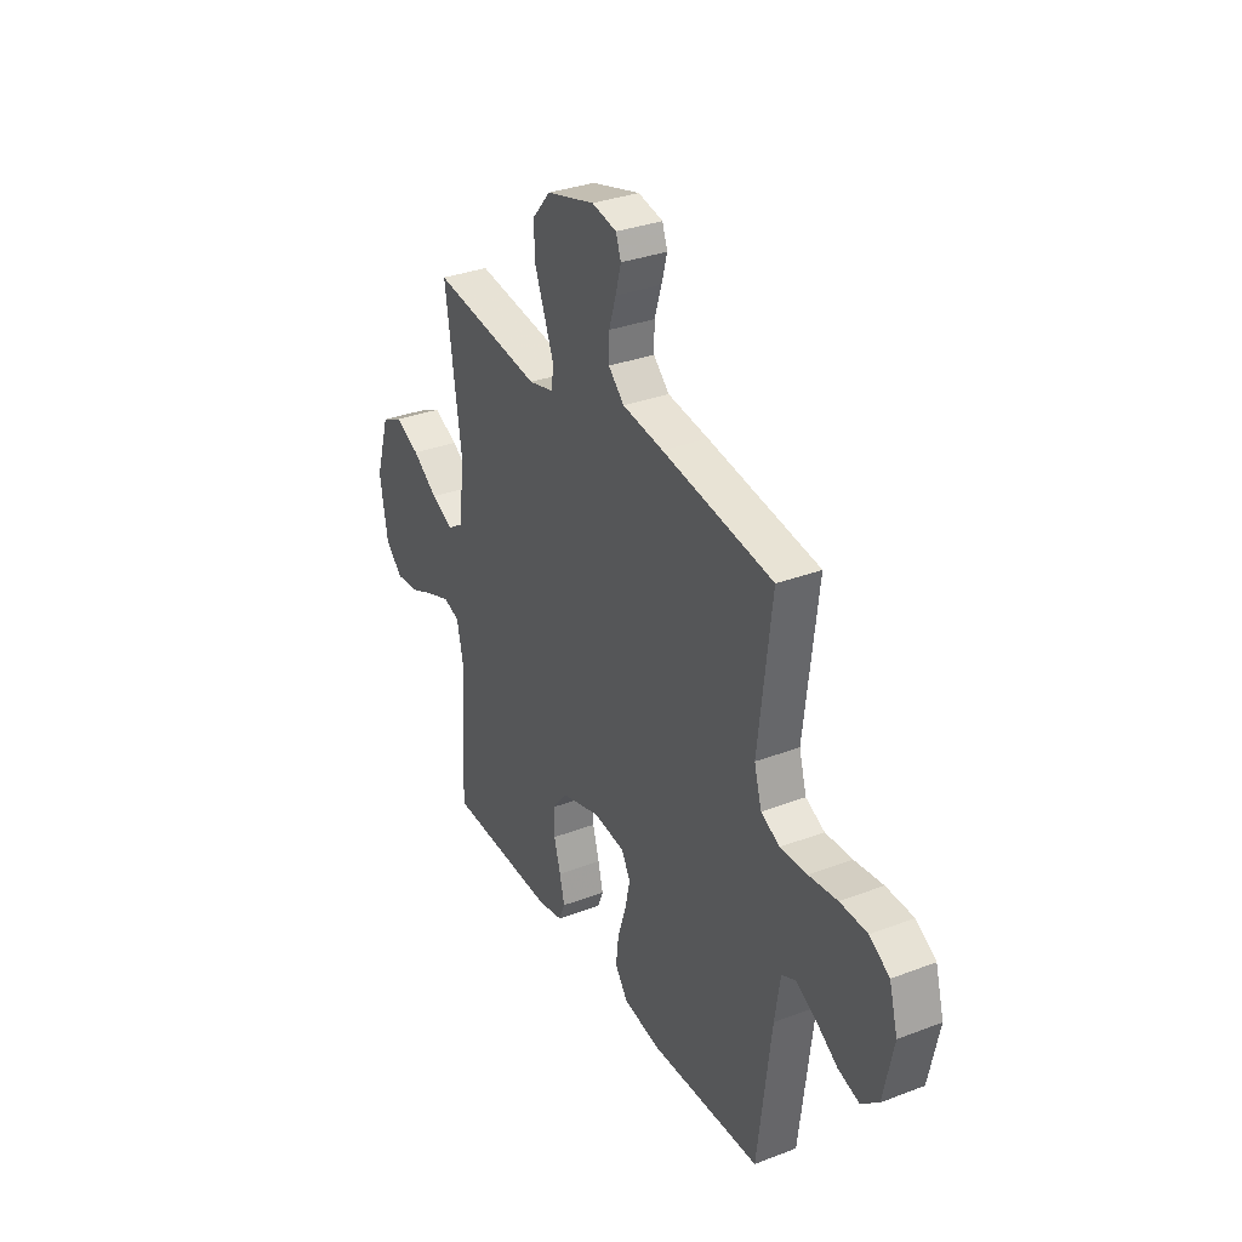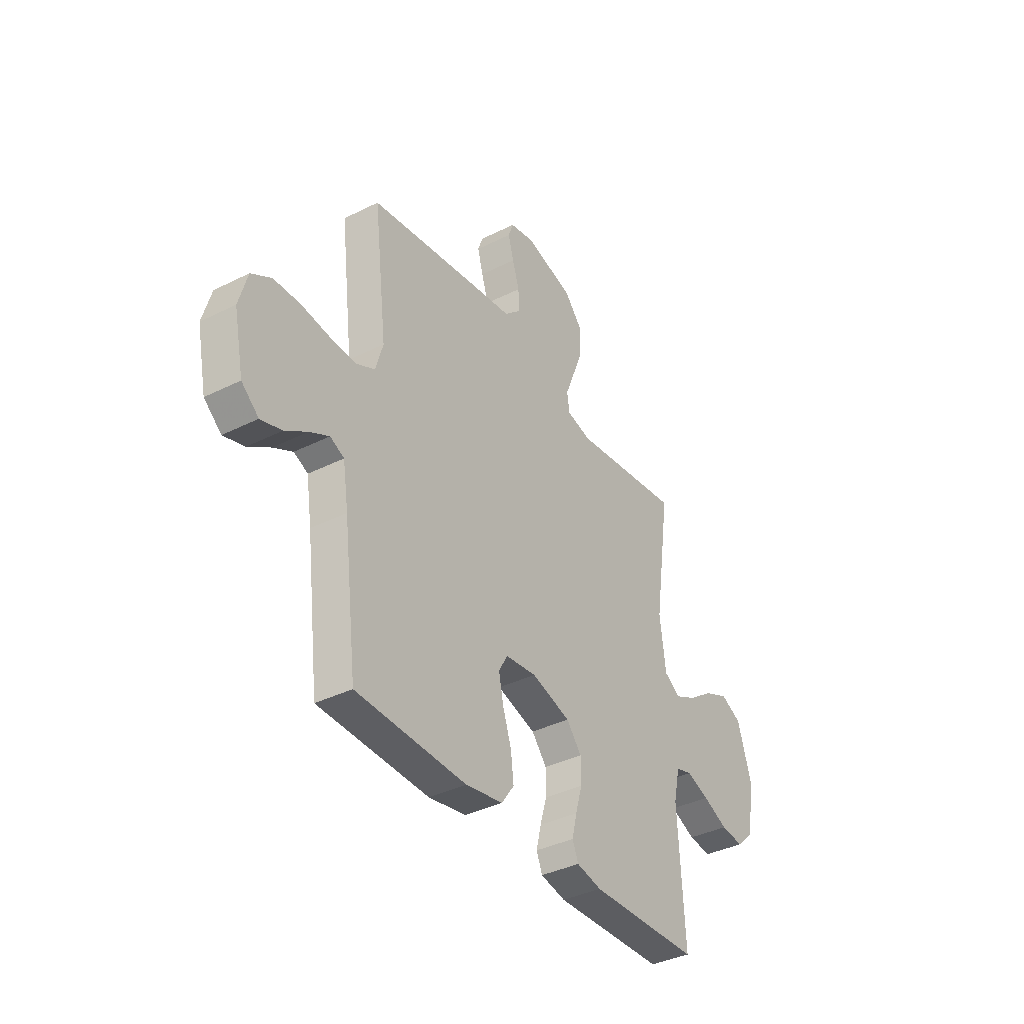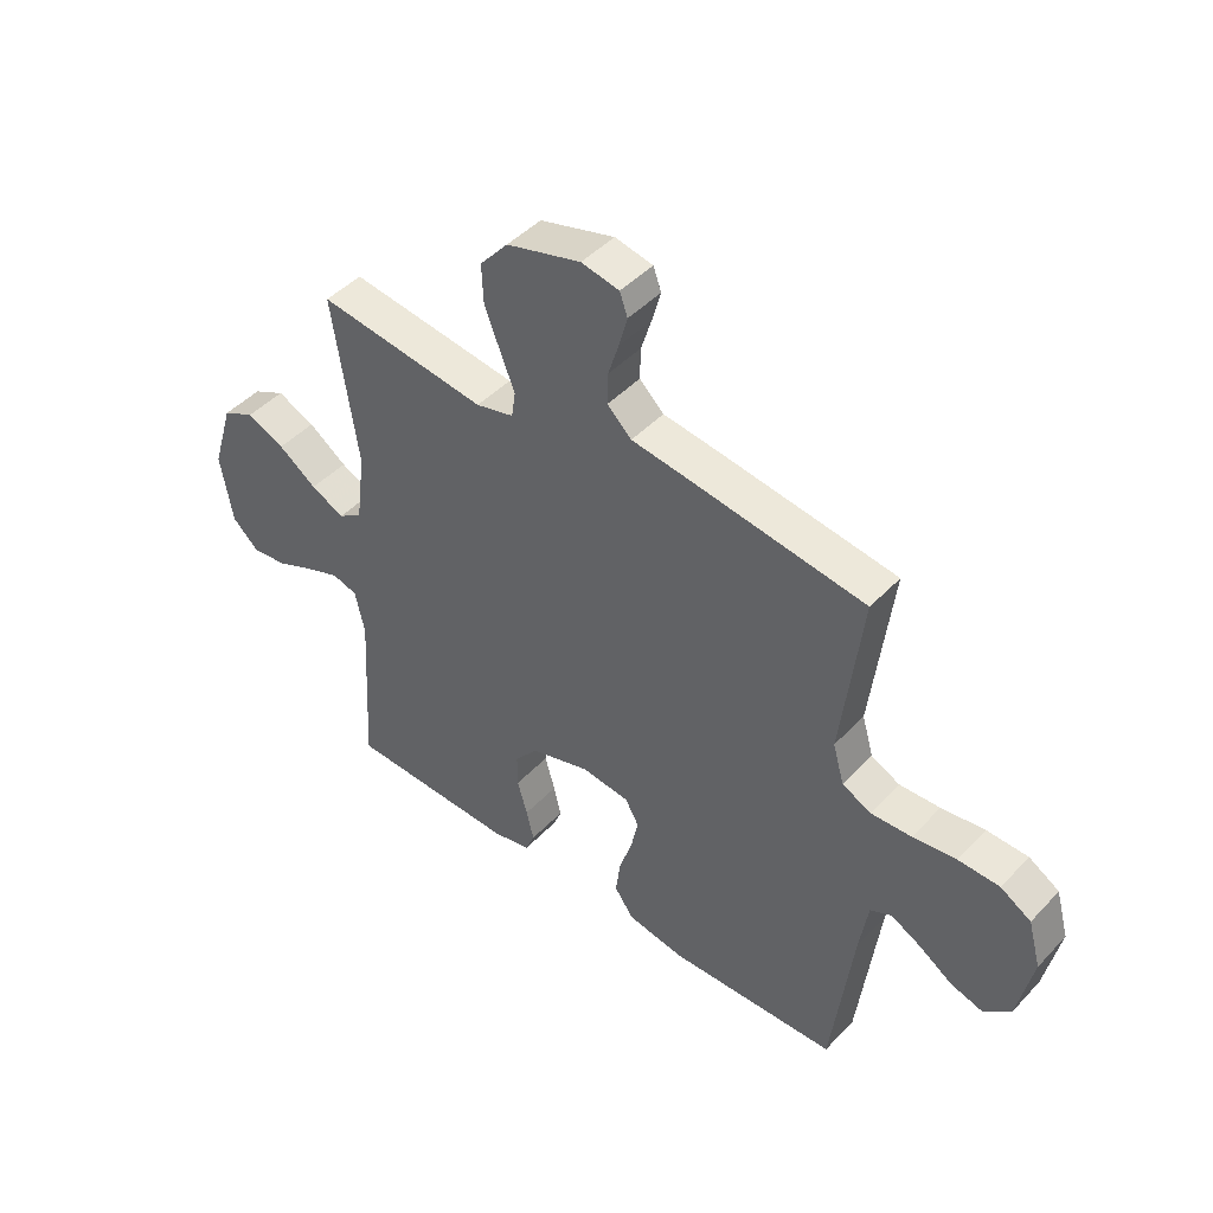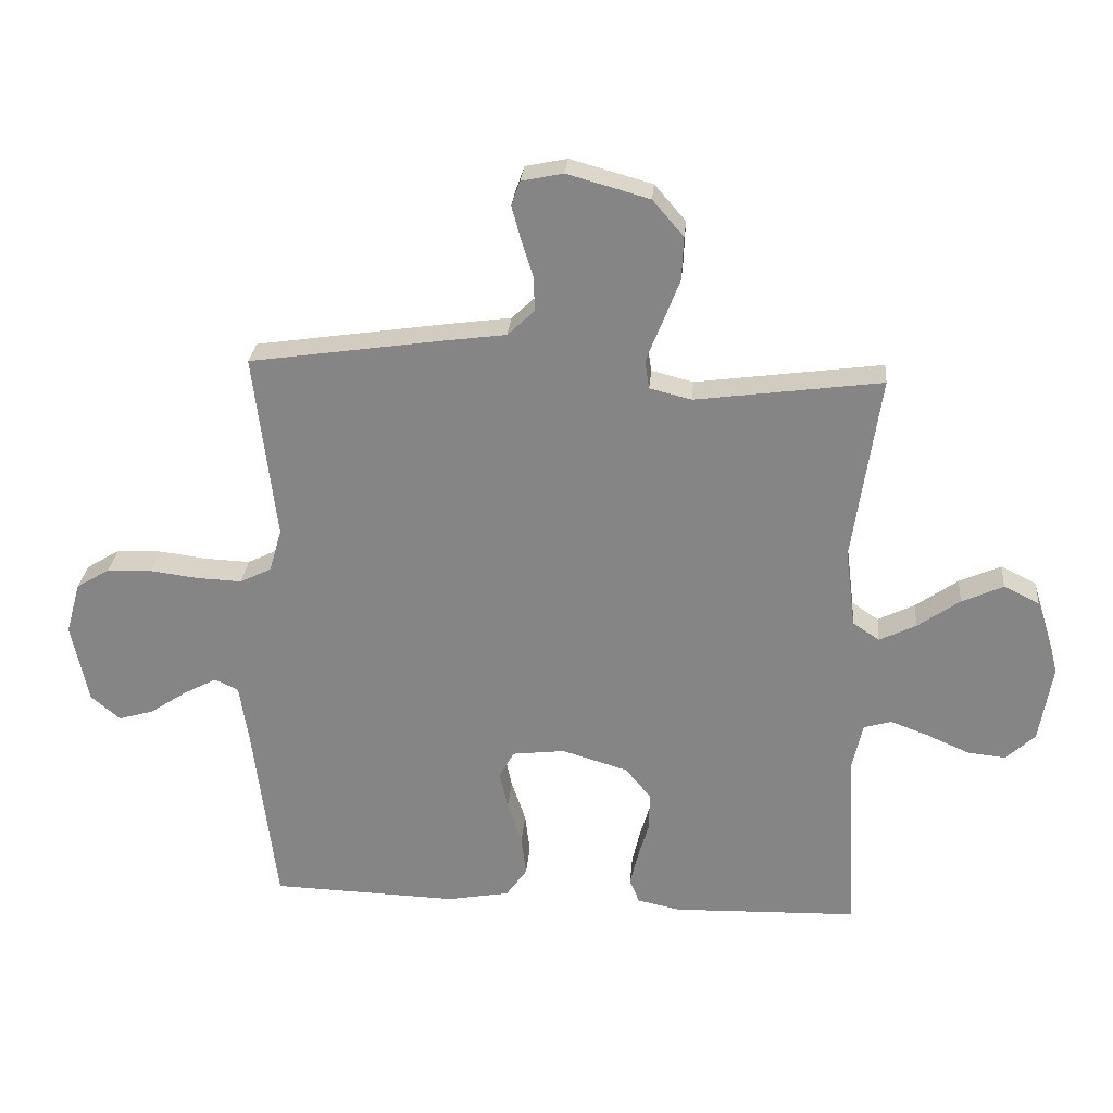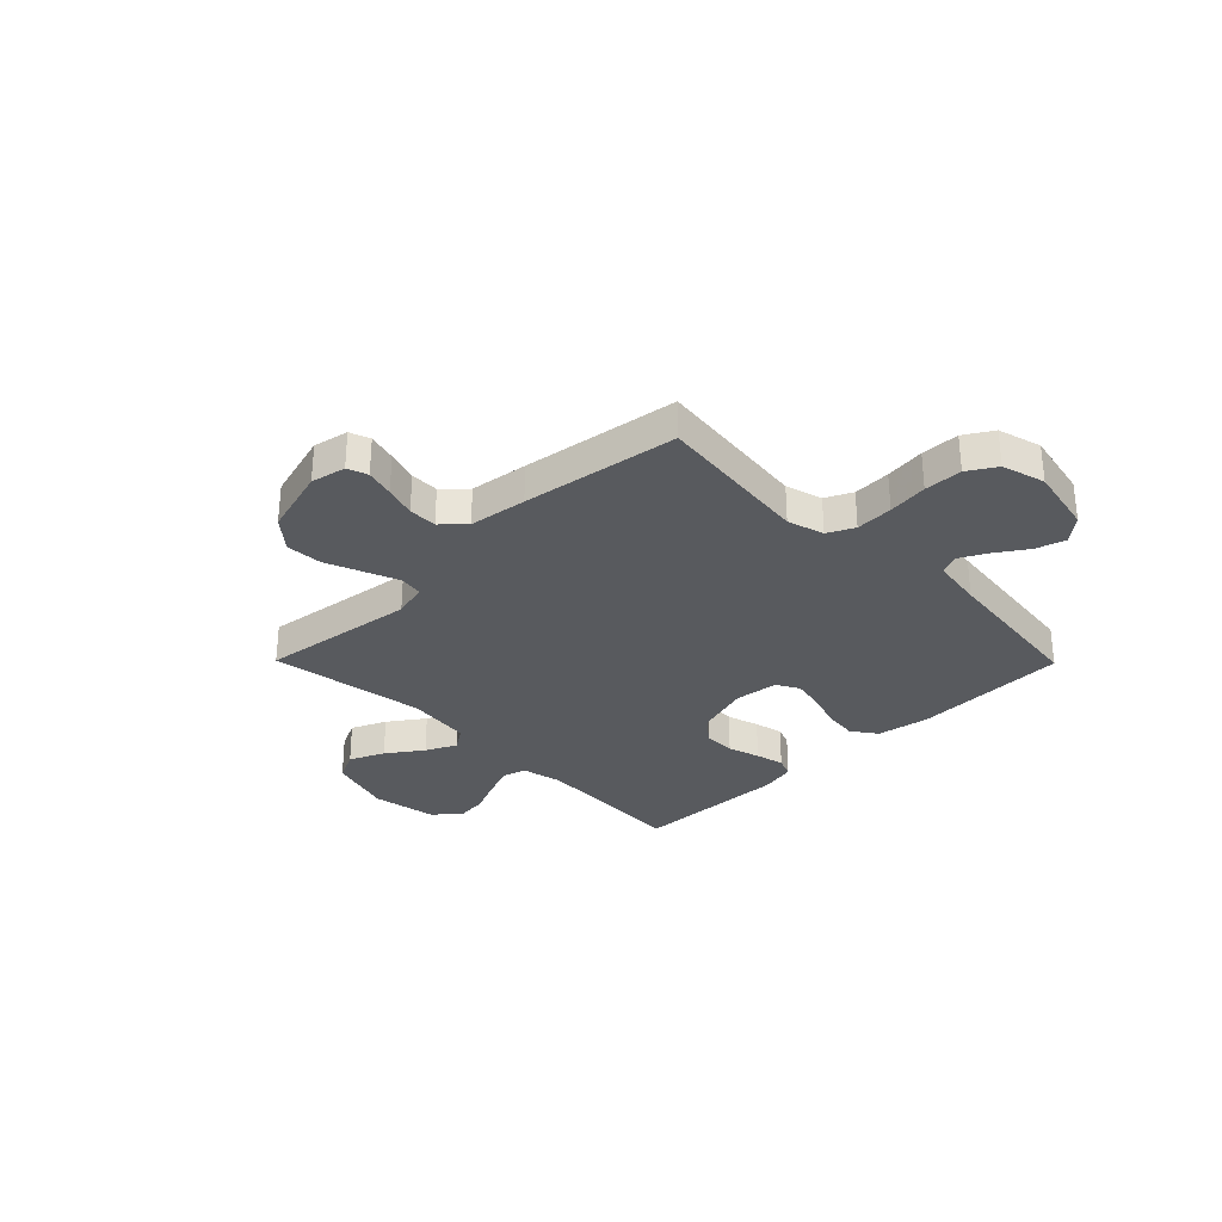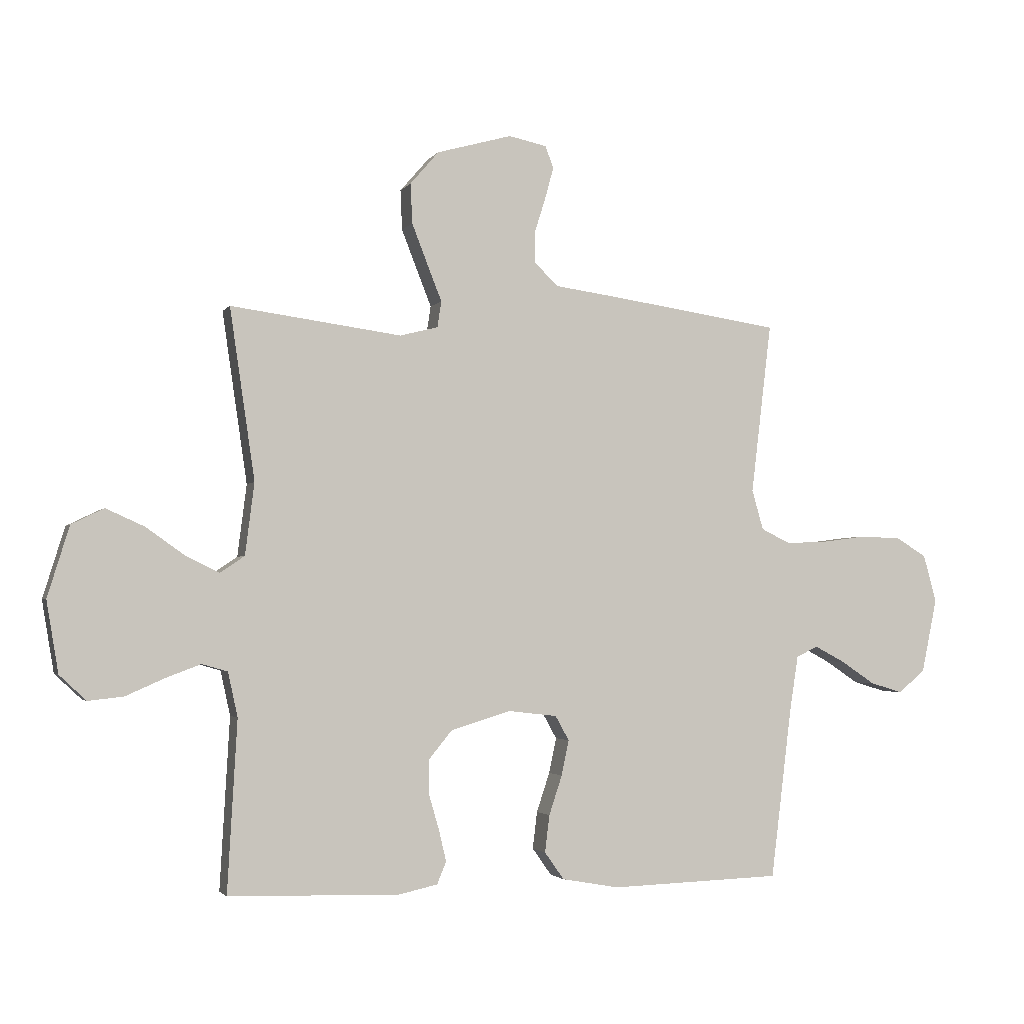
<metadata>
{"format":"obj","ext":"obj","renderer":"f3d","projection":"perspective","resolution":1024,"background":"white","views":[{"elev":32.8,"azim":62.2,"up":"+Z"},{"elev":-37.7,"azim":122.6,"up":"+Z"},{"elev":45.4,"azim":40.1,"up":"+Z"},{"elev":27.4,"azim":-175.1,"up":"+Z"},{"elev":-30.7,"azim":44.6,"up":"+Y"},{"elev":-2.5,"azim":-17.5,"up":"+Z"}]}
</metadata>
<code>
v -0.5 0.07 -0.5
v -0.483 0.07 -0.2
v -0.5 0.07 -0.122
v -0.545 0.07 -0.109
v -0.606 0.07 -0.132
v -0.674 0.07 -0.162
v -0.736 0.07 -0.169
v -0.783 0.07 -0.125
v -0.804 0.07 0
v -0.766 0.07 0.124
v -0.709 0.07 0.152
v -0.642 0.07 0.122
v -0.574 0.07 0.074
v -0.515 0.07 0.045
v -0.472 0.07 0.074
v -0.456 0.07 0.2
v -0.5 0.07 0.5
v -0.2 0.07 0.46
v -0.133 0.07 0.477
v -0.126 0.07 0.523
v -0.151 0.07 0.586
v -0.179 0.07 0.658
v -0.182 0.07 0.728
v -0.132 0.07 0.786
v 0 0.07 0.823
v 0.067 0.07 0.809
v 0.081 0.07 0.77
v 0.066 0.07 0.715
v 0.047 0.07 0.655
v 0.046 0.07 0.6
v 0.089 0.07 0.559
v 0.2 0.07 0.544
v 0.5 0.07 0.5
v 0.464 0.07 0.2
v 0.484 0.07 0.13
v 0.535 0.07 0.105
v 0.607 0.07 0.108
v 0.684 0.07 0.118
v 0.757 0.07 0.116
v 0.811 0.07 0.083
v 0.834 0.07 0
v 0.807 0.07 -0.13
v 0.76 0.07 -0.17
v 0.703 0.07 -0.153
v 0.643 0.07 -0.113
v 0.59 0.07 -0.085
v 0.552 0.07 -0.103
v 0.537 0.07 -0.2
v 0.5 0.07 -0.5
v 0.2 0.07 -0.51
v 0.099 0.07 -0.492
v 0.065 0.07 -0.444
v 0.073 0.07 -0.379
v 0.096 0.07 -0.31
v 0.109 0.07 -0.248
v 0.085 0.07 -0.205
v 0 0.07 -0.195
v -0.106 0.07 -0.227
v -0.147 0.07 -0.277
v -0.147 0.07 -0.337
v -0.129 0.07 -0.399
v -0.116 0.07 -0.454
v -0.132 0.07 -0.493
v -0.2 0.07 -0.508
v -0.5 0 -0.5
v -0.483 0 -0.2
v -0.5 0 -0.122
v -0.545 0 -0.109
v -0.606 0 -0.132
v -0.674 0 -0.162
v -0.736 0 -0.169
v -0.783 0 -0.125
v -0.804 0 0
v -0.766 0 0.124
v -0.709 0 0.152
v -0.642 0 0.122
v -0.574 0 0.074
v -0.515 0 0.045
v -0.472 0 0.074
v -0.456 0 0.2
v -0.5 0 0.5
v -0.2 0 0.46
v -0.133 0 0.477
v -0.126 0 0.523
v -0.151 0 0.586
v -0.179 0 0.658
v -0.182 0 0.728
v -0.132 0 0.786
v 0 0 0.823
v 0.067 0 0.809
v 0.081 0 0.77
v 0.066 0 0.715
v 0.047 0 0.655
v 0.046 0 0.6
v 0.089 0 0.559
v 0.2 0 0.544
v 0.5 0 0.5
v 0.464 0 0.2
v 0.484 0 0.13
v 0.535 0 0.105
v 0.607 0 0.108
v 0.684 0 0.118
v 0.757 0 0.116
v 0.811 0 0.083
v 0.834 0 0
v 0.807 0 -0.13
v 0.76 0 -0.17
v 0.703 0 -0.153
v 0.643 0 -0.113
v 0.59 0 -0.085
v 0.552 0 -0.103
v 0.537 0 -0.2
v 0.5 0 -0.5
v 0.2 0 -0.51
v 0.099 0 -0.492
v 0.065 0 -0.444
v 0.073 0 -0.379
v 0.096 0 -0.31
v 0.109 0 -0.248
v 0.085 0 -0.205
v 0 0 -0.195
v -0.106 0 -0.227
v -0.147 0 -0.277
v -0.147 0 -0.337
v -0.129 0 -0.399
v -0.116 0 -0.454
v -0.132 0 -0.493
v -0.2 0 -0.508
f 63 64 1 2
f 60 61 62 63
f 60 63 2 3
f 59 60 3
f 58 59 3
f 57 58 3 4
f 56 57 4
f 51 52 53 54
f 51 54 55
f 48 49 50 51
f 47 48 51 55
f 46 47 55 56
f 42 43 44 45
f 42 45 46
f 41 42 46
f 37 38 39 40
f 36 37 40 41
f 31 32 33 34
f 30 31 34 35
f 26 27 28 29
f 24 25 26 29
f 24 29 30
f 23 24 30 35
f 20 21 22 23
f 16 17 18
f 15 16 18 19
f 10 11 12 13
f 10 13 14
f 9 10 14
f 8 9 14
f 5 6 7 8
f 4 5 8 14
f 56 4 14 15
f 36 41 46 56
f 35 36 56 15
f 20 23 35
f 19 20 35
f 15 19 35
f 66 65 128 127
f 127 126 125 124
f 67 66 127 124
f 67 124 123
f 67 123 122
f 68 67 122 121
f 68 121 120
f 118 117 116 115
f 119 118 115
f 115 114 113 112
f 119 115 112 111
f 120 119 111 110
f 109 108 107 106
f 110 109 106
f 110 106 105
f 104 103 102 101
f 105 104 101 100
f 98 97 96 95
f 99 98 95 94
f 93 92 91 90
f 93 90 89 88
f 94 93 88
f 99 94 88 87
f 87 86 85 84
f 82 81 80
f 83 82 80 79
f 77 76 75 74
f 78 77 74
f 78 74 73
f 78 73 72
f 72 71 70 69
f 78 72 69 68
f 79 78 68 120
f 120 110 105 100
f 79 120 100 99
f 99 87 84
f 99 84 83
f 99 83 79
f 1 65 66 2
f 2 66 67 3
f 3 67 68 4
f 4 68 69 5
f 5 69 70 6
f 6 70 71 7
f 7 71 72 8
f 8 72 73 9
f 9 73 74 10
f 10 74 75 11
f 11 75 76 12
f 12 76 77 13
f 13 77 78 14
f 14 78 79 15
f 15 79 80 16
f 16 80 81 17
f 17 81 82 18
f 18 82 83 19
f 19 83 84 20
f 20 84 85 21
f 21 85 86 22
f 22 86 87 23
f 23 87 88 24
f 24 88 89 25
f 25 89 90 26
f 26 90 91 27
f 27 91 92 28
f 28 92 93 29
f 29 93 94 30
f 30 94 95 31
f 31 95 96 32
f 32 96 97 33
f 33 97 98 34
f 34 98 99 35
f 35 99 100 36
f 36 100 101 37
f 37 101 102 38
f 38 102 103 39
f 39 103 104 40
f 40 104 105 41
f 41 105 106 42
f 42 106 107 43
f 43 107 108 44
f 44 108 109 45
f 45 109 110 46
f 46 110 111 47
f 47 111 112 48
f 48 112 113 49
f 49 113 114 50
f 50 114 115 51
f 51 115 116 52
f 52 116 117 53
f 53 117 118 54
f 54 118 119 55
f 55 119 120 56
f 56 120 121 57
f 57 121 122 58
f 58 122 123 59
f 59 123 124 60
f 60 124 125 61
f 61 125 126 62
f 62 126 127 63
f 63 127 128 64
f 64 128 65 1

</code>
